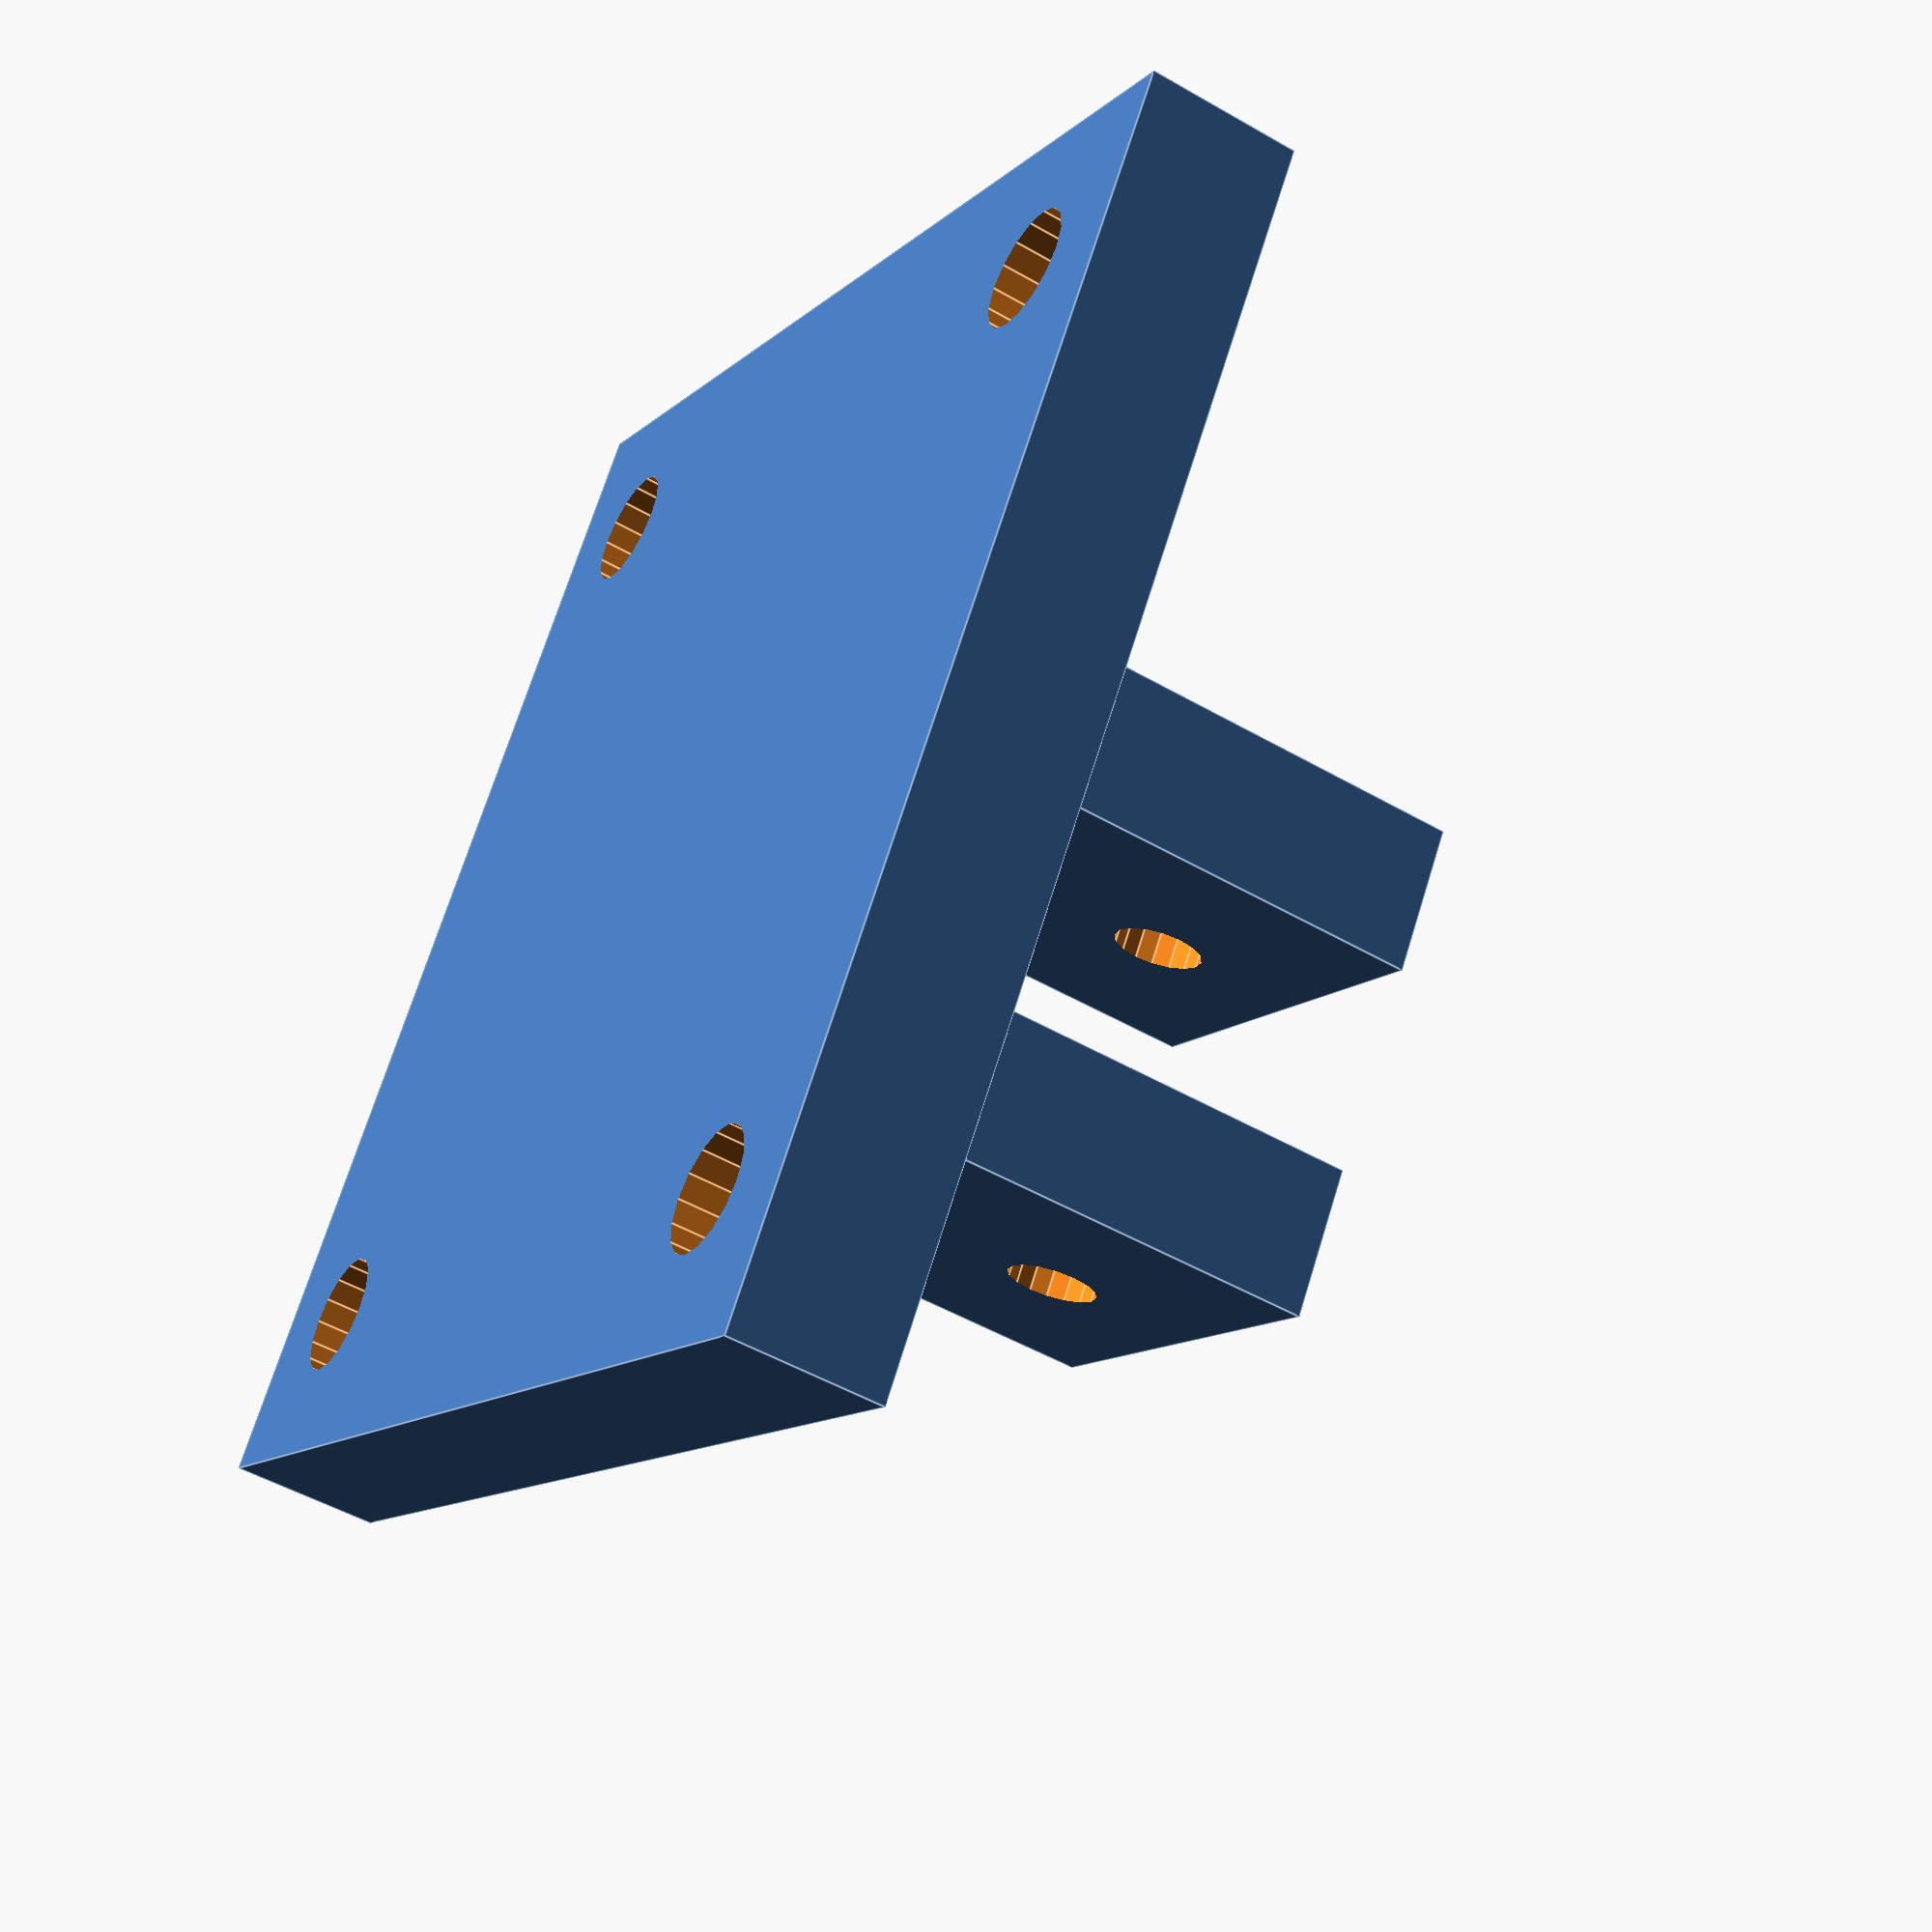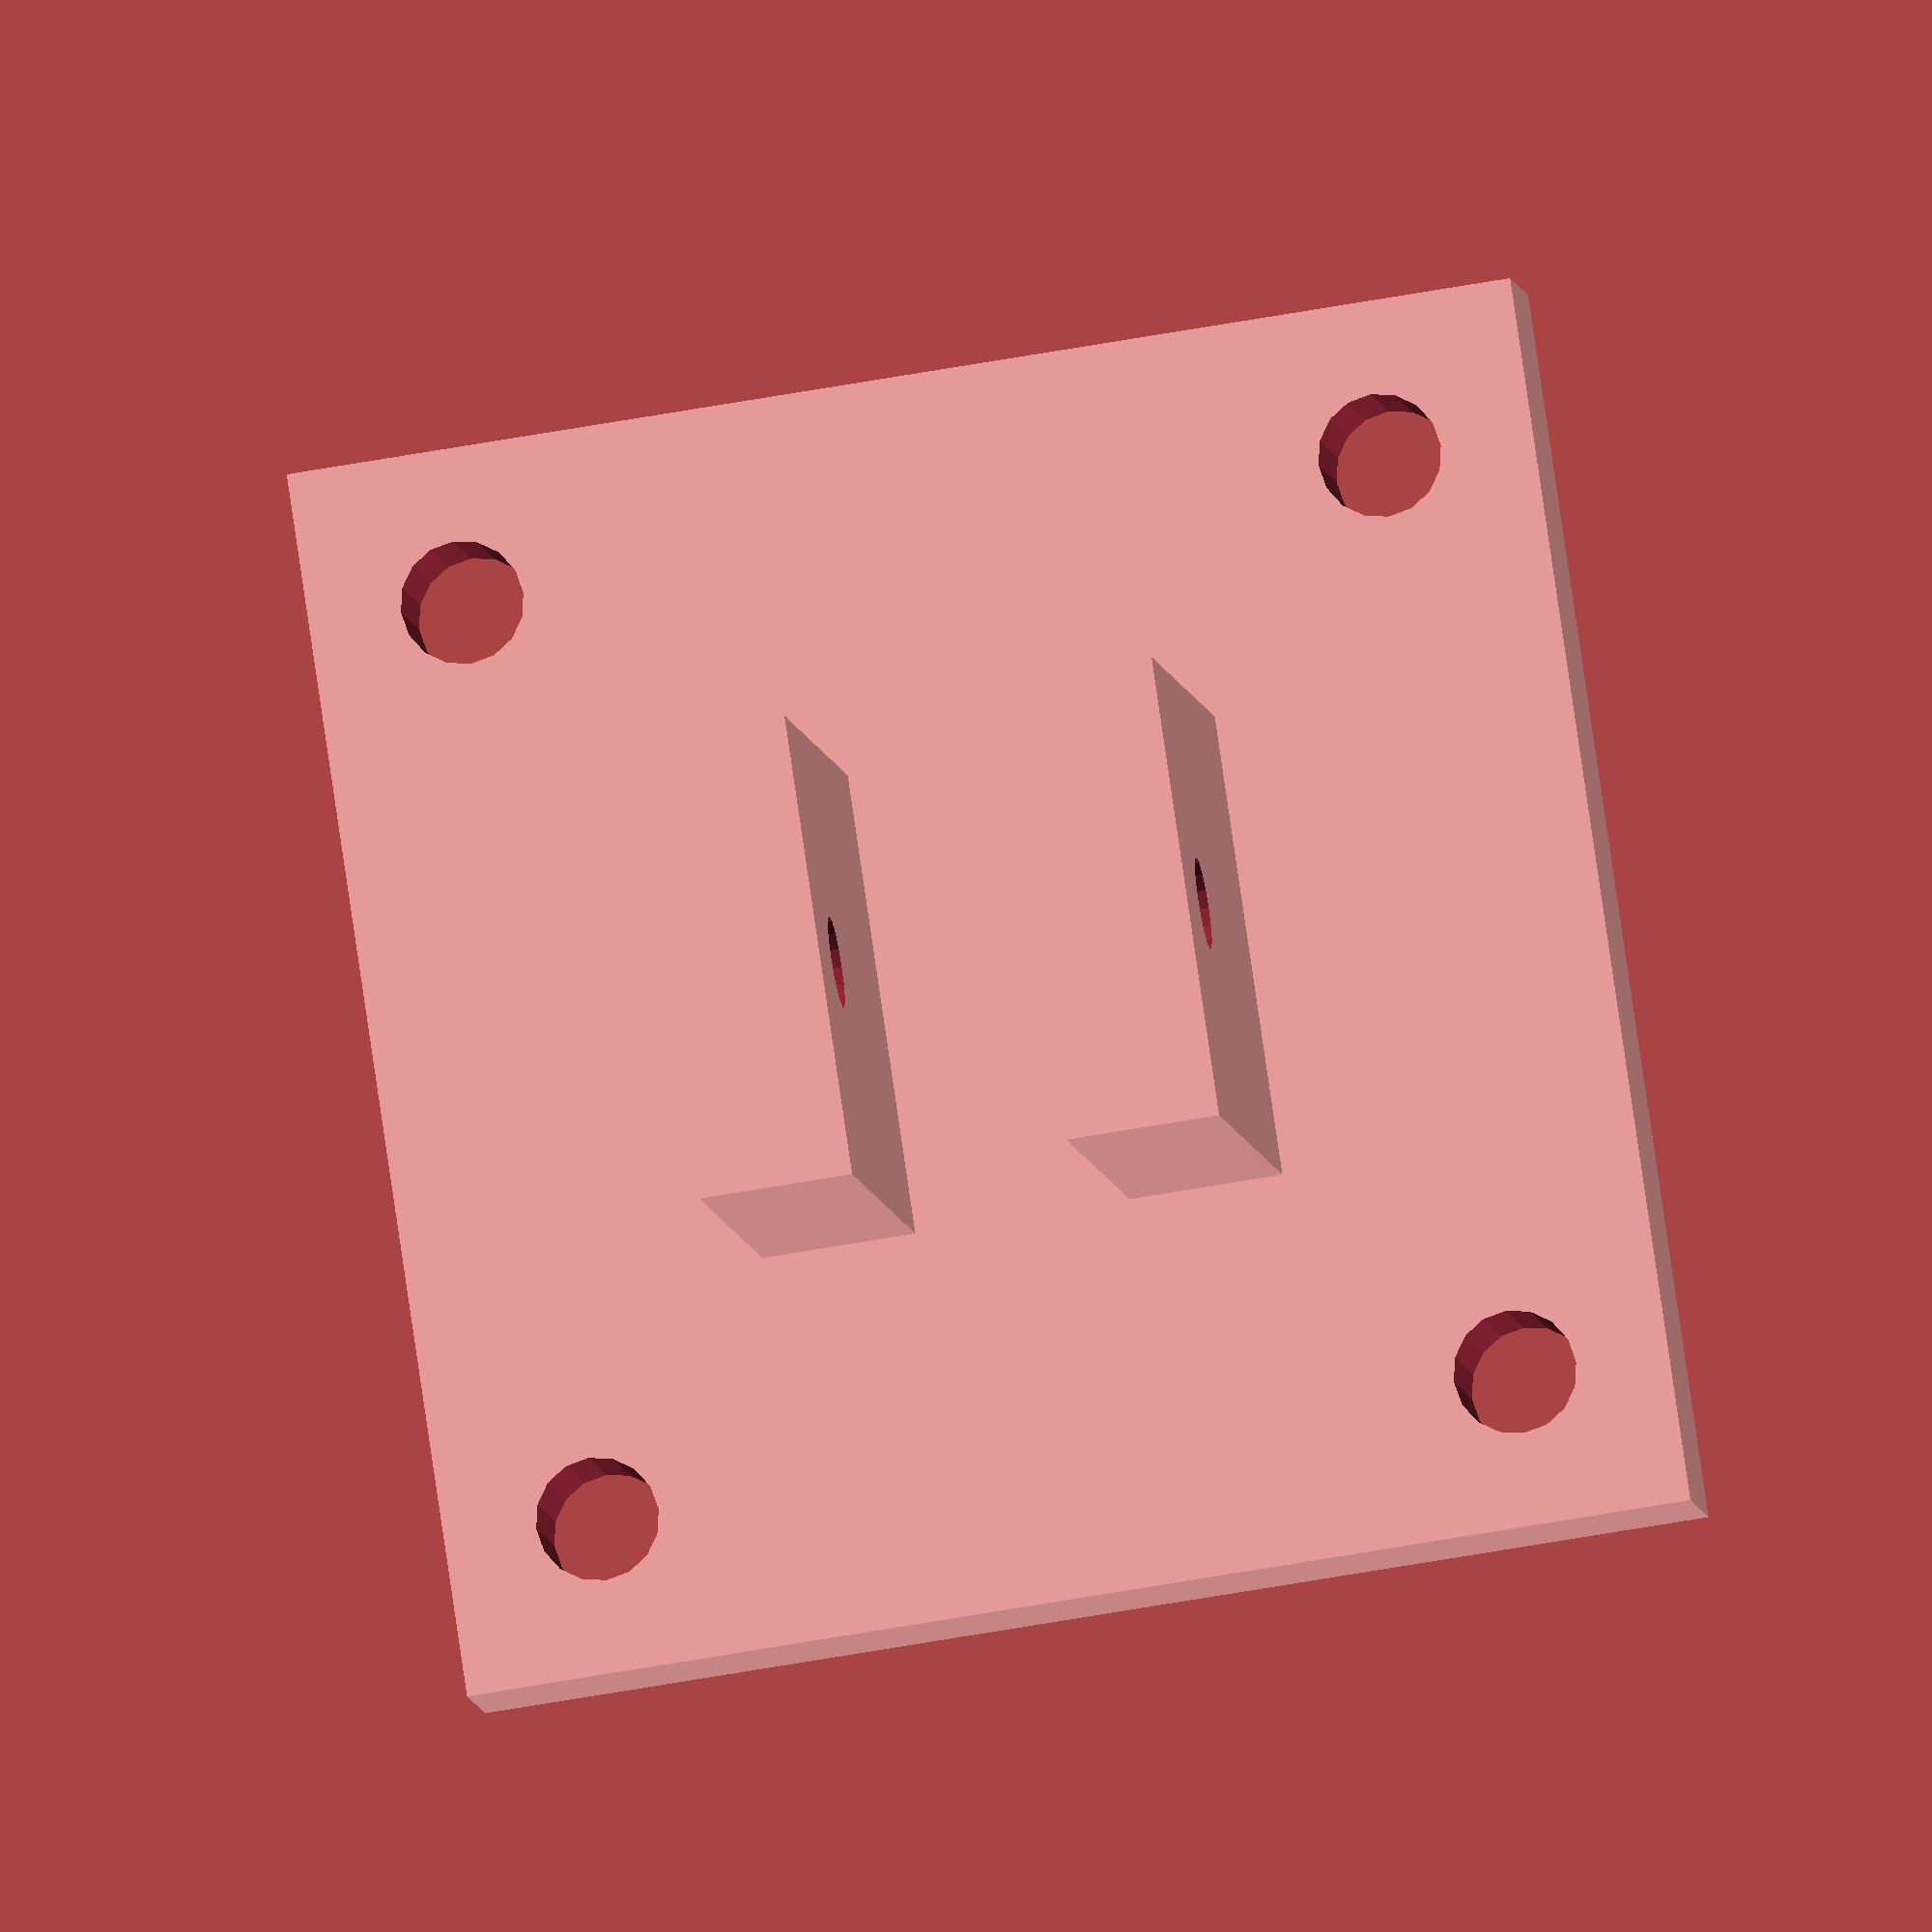
<openscad>

$fn=16;
/*
difference(){

    union(){
        hull(){
            rotate([90,0,0])cylinder(r=6/2,h=2*4+7,center=true);
            translate([10+30,0,0])rotate([0,0,0])cylinder(r=(2*4+7)/2,h=6,center=true);
            //rotate([90,0,0])cylinder(r=3.5/2,h=7+2*4+2,center=true);
        }


    }
    rotate([90,0,0])cylinder(r=3.5/2,h=2*4+7+5,center=true);
    rotate([90,0,0])cylinder(r=7/2,h=7.5,center=true);
    translate([10,0,-25])cylinder(r=3.5/2,h=2*4+7+20,center=true);
    translate([40,0,-10])cylinder(r=3/2,h=20);
}
*/
difference(){
union(){
translate([45,0,6])cube([20,15,5],center=true);
translate([45,0,-6])cube([20,15,5],center=true);
translate([55,0,0])cube([5,40,40],center=true);
}
translate([50,30/2,30/2])rotate([0,90,0])cylinder(r=4/2,h=20,center=true);
translate([50,30/2,-30/2])rotate([0,90,0])cylinder(r=4/2,h=20,center=true);
translate([50,-30/2,30/2])rotate([0,90,0])cylinder(r=4/2,h=20,center=true);
translate([50,-30/2,-30/2])rotate([0,90,0])cylinder(r=4/2,h=20,center=true);
translate([40,0,-10])cylinder(r=3/2,h=20);
}
</openscad>
<views>
elev=110.5 azim=28.2 roll=162.8 proj=p view=edges
elev=238.1 azim=51.3 roll=79.3 proj=o view=wireframe
</views>
